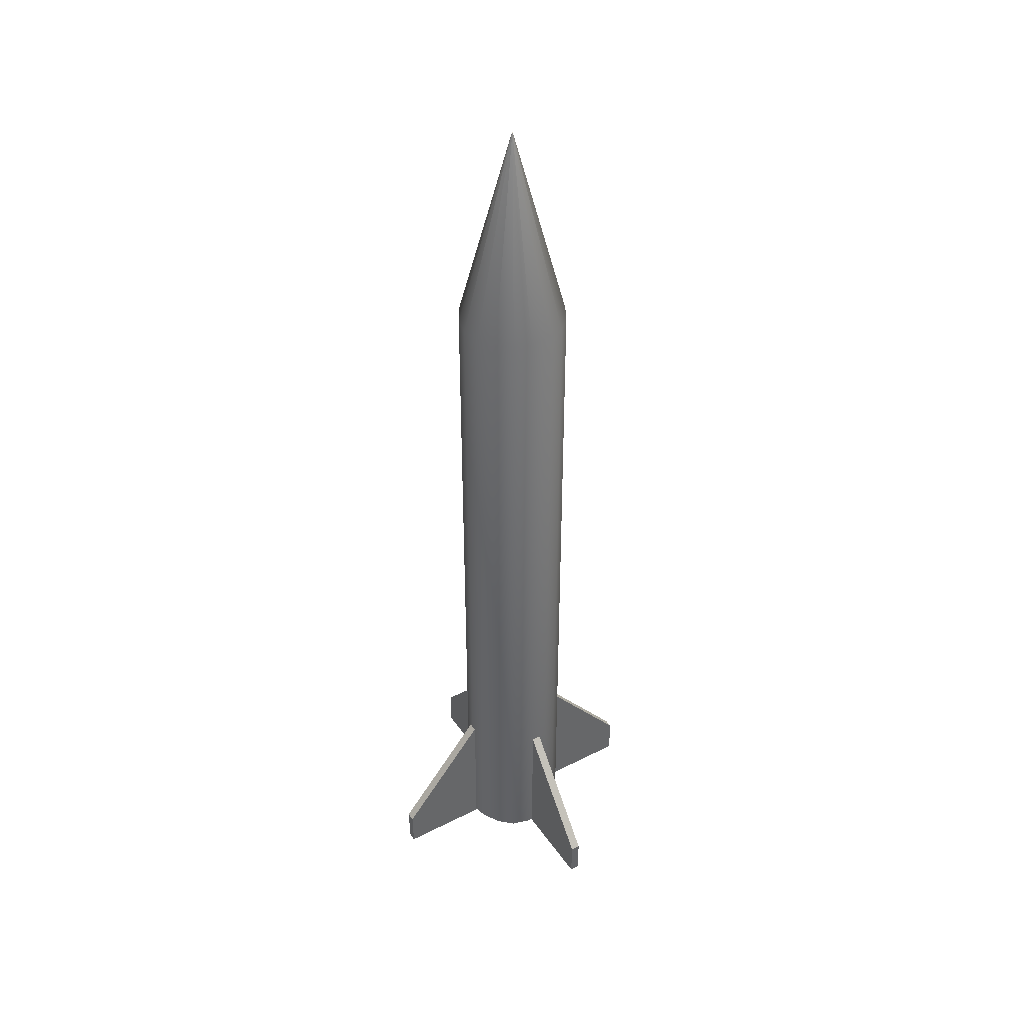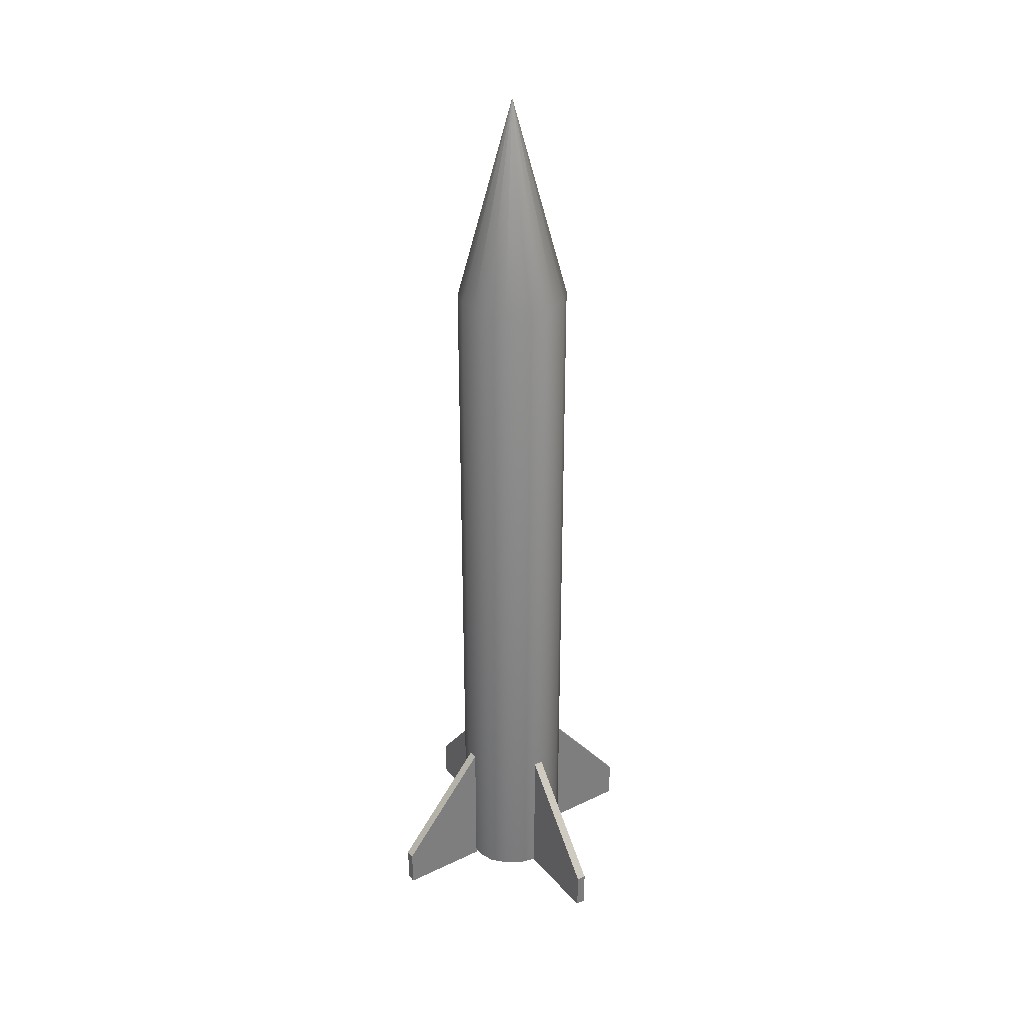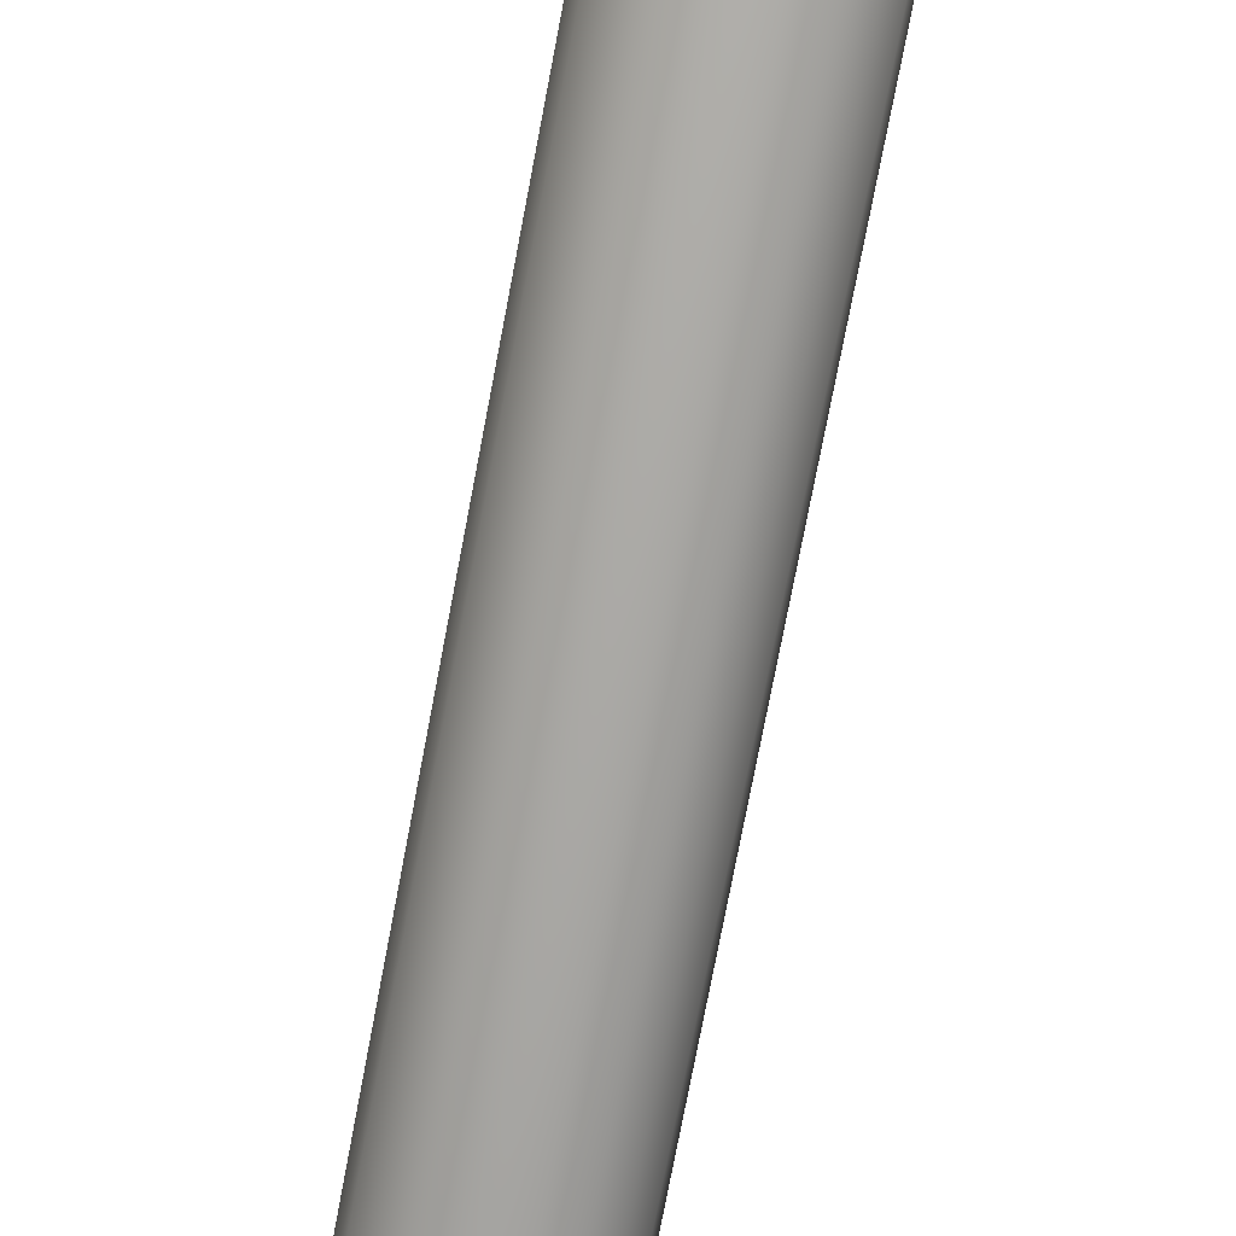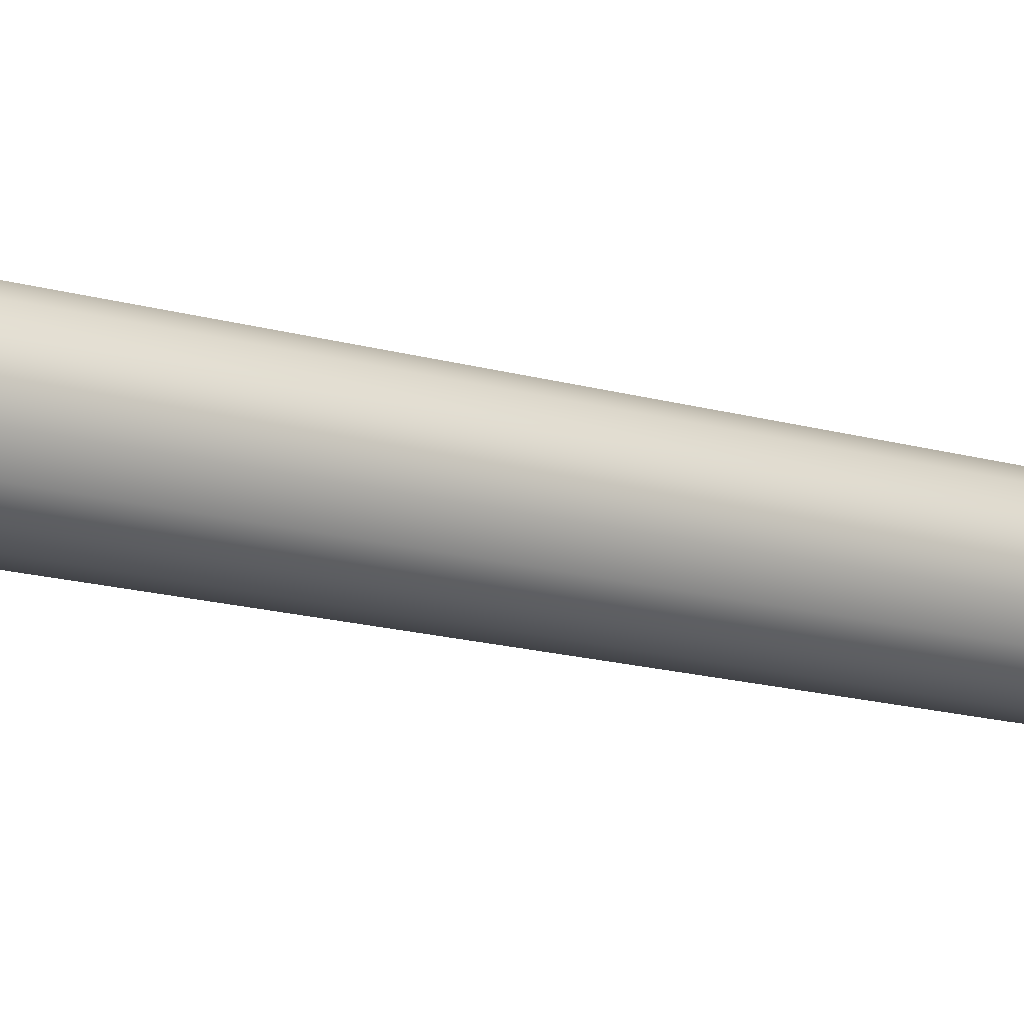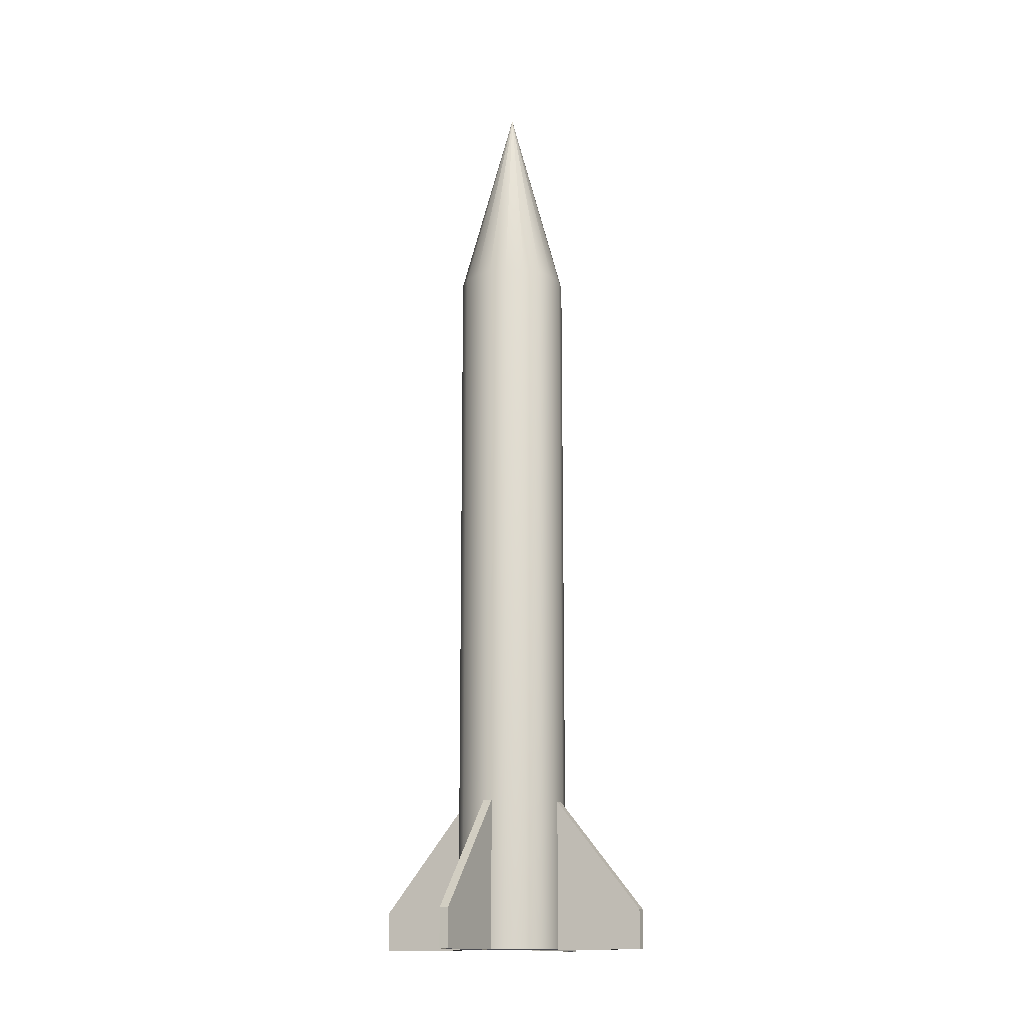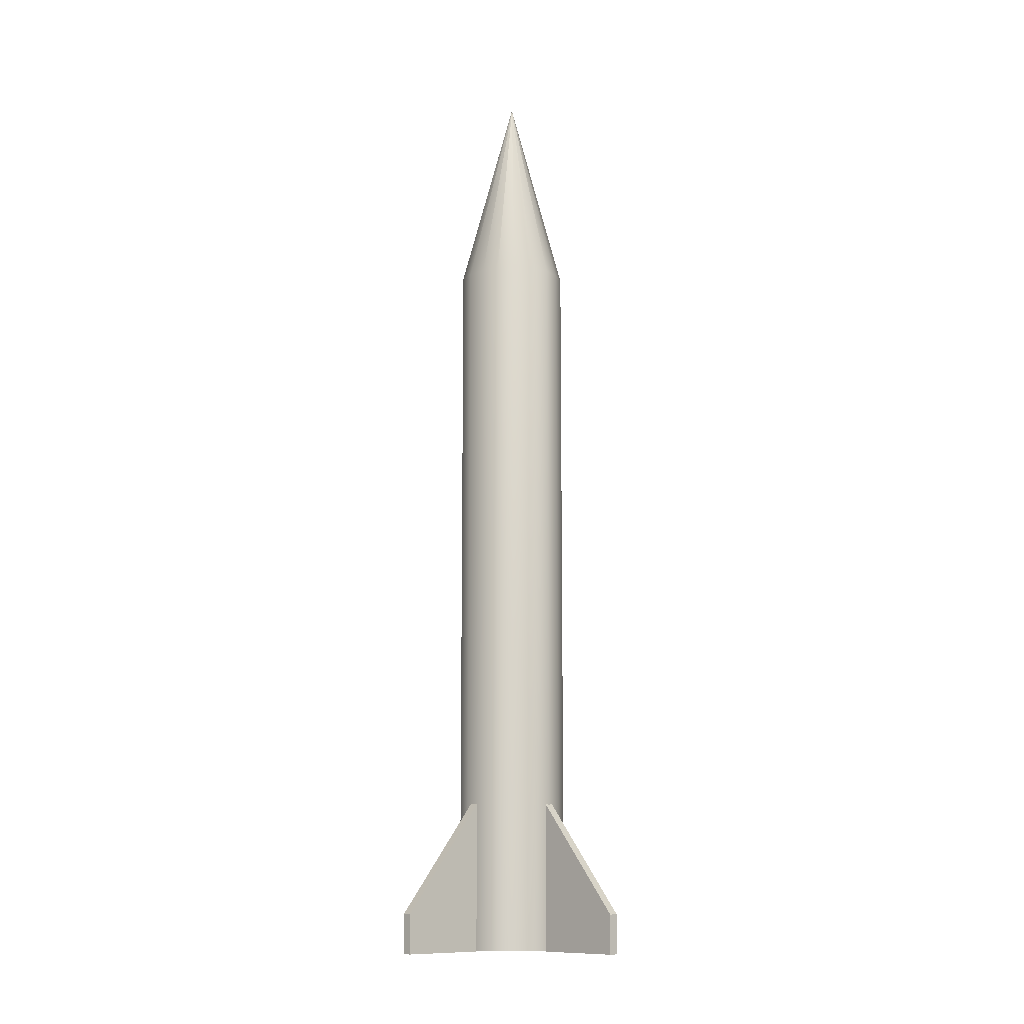
<metadata>
{"format":"obj","ext":"obj","renderer":"f3d","projection":"perspective","resolution":1024,"background":"white","views":[{"elev":41.2,"azim":-31.6,"up":"+Y"},{"elev":32.1,"azim":-123.8,"up":"+Y"},{"elev":-70.5,"azim":169.5,"up":"+Z"},{"elev":-16.7,"azim":60.0,"up":"+Z"},{"elev":-14.4,"azim":-63.0,"up":"+Y"},{"elev":-11.1,"azim":46.1,"up":"+Y"}]}
</metadata>
<code>
v 0.007126 -25.1 0.01737
v 3.007 -25.1 0.01737
v 2.784 -25.1 -0.9461
v 2.229 -25.1 -1.909
v 1.51 -25.1 -2.579
v 0.5628 -25.1 -2.869
v -0.5486 -25.1 -2.869
v -1.496 -25.1 -2.579
v -2.215 -25.1 -1.909
v -2.77 -25.1 -0.9461
v -2.993 -25.1 0.01736
v -2.77 -25.1 0.9809
v -2.215 -25.1 1.943
v -1.496 -25.1 2.614
v -0.5486 -25.1 2.904
v 0.5628 -25.1 2.904
v 1.51 -25.1 2.614
v 2.229 -25.1 1.943
v 2.784 -25.1 0.9809
v 3.007 14.13 0.01736
v 2.784 14.13 -0.9461
v 2.229 14.13 -1.909
v 1.51 14.13 -2.579
v 0.5628 14.13 -2.869
v -0.5486 14.13 -2.869
v -1.496 14.13 -2.579
v -2.215 14.13 -1.909
v -2.77 14.13 -0.9461
v -2.993 14.13 0.01736
v -2.77 14.13 0.9809
v -2.215 14.13 1.943
v -1.496 14.13 2.614
v -0.5486 14.13 2.904
v 0.5628 14.13 2.904
v 1.51 14.13 2.614
v 2.229 14.13 1.943
v 2.784 14.13 0.9809
v 0.02985 25.12 0.01737
v 0.02815 25.12 0.01007
v 0.02395 25.12 0.002781
v 0.01851 25.12 -0.002296
v 0.01133 25.12 -0.004494
v 0.002918 25.12 -0.004493
v -0.004256 25.12 -0.002296
v -0.0097 25.12 0.00278
v -0.0139 25.12 0.01007
v -0.01559 25.12 0.01736
v -0.0139 25.12 0.02466
v -0.009701 25.12 0.03195
v -0.004257 25.12 0.03703
v 0.002916 25.12 0.03922
v 0.01133 25.12 0.03923
v 0.01851 25.12 0.03703
v 0.02395 25.12 0.03195
v 0.02815 25.12 0.02466
v 0.007126 25.12 0.01737
v -0.25 -23.05 -7.827
v -0.25 -17.1 -2.965
v -0.25 -25.14 -7.799
v -0.25 -25.14 -2.965
v 0.25 -23.05 -7.827
v 0.25 -17.1 -2.965
v 0.25 -25.14 -7.799
v 0.25 -25.14 -2.965
v 7.827 -23.05 0.25
v 2.965 -17.1 0.25
v 7.799 -25.14 0.25
v 2.965 -25.14 0.25
v 7.827 -23.05 -0.25
v 2.965 -17.1 -0.25
v 7.799 -25.14 -0.25
v 2.965 -25.14 -0.25
v -0.25 -23.05 7.827
v -0.25 -17.1 2.965
v -0.25 -25.14 7.799
v -0.25 -25.14 2.965
v 0.25 -23.05 7.827
v 0.25 -17.1 2.965
v 0.25 -25.14 7.799
v 0.25 -25.14 2.965
v -7.827 -23.05 0.25
v -2.965 -17.1 0.25
v -7.799 -25.14 0.25
v -2.965 -25.14 0.25
v -7.827 -23.05 -0.25
v -2.965 -17.1 -0.25
v -7.799 -25.14 -0.25
v -2.965 -25.14 -0.25
g MissileBody01
f 1 3 2
f 1 4 3
f 1 5 4
f 1 6 5
f 1 7 6
f 1 8 7
f 1 9 8
f 1 10 9
f 1 11 10
f 1 12 11
f 1 13 12
f 1 14 13
f 1 15 14
f 1 16 15
f 1 17 16
f 1 18 17
f 1 19 18
f 1 2 19
f 2 21 20
f 2 3 21
f 3 22 21
f 3 4 22
f 4 23 22
f 4 5 23
f 5 24 23
f 5 6 24
f 6 25 24
f 6 7 25
f 7 26 25
f 7 8 26
f 8 27 26
f 8 9 27
f 9 28 27
f 9 10 28
f 10 29 28
f 10 11 29
f 11 30 29
f 11 12 30
f 12 31 30
f 12 13 31
f 13 32 31
f 13 14 32
f 14 33 32
f 14 15 33
f 15 34 33
f 15 16 34
f 16 35 34
f 16 17 35
f 17 36 35
f 17 18 36
f 18 37 36
f 18 19 37
f 19 20 37
f 19 2 20
f 20 39 38
f 20 21 39
f 21 40 39
f 21 22 40
f 22 41 40
f 22 23 41
f 23 42 41
f 23 24 42
f 24 43 42
f 24 25 43
f 25 44 43
f 25 26 44
f 26 45 44
f 26 27 45
f 27 46 45
f 27 28 46
f 28 47 46
f 28 29 47
f 29 48 47
f 29 30 48
f 30 49 48
f 30 31 49
f 31 50 49
f 31 32 50
f 32 51 50
f 32 33 51
f 33 52 51
f 33 34 52
f 34 53 52
f 34 35 53
f 35 54 53
f 35 36 54
f 36 55 54
f 36 37 55
f 37 38 55
f 37 20 38
f 56 38 39
f 56 39 40
f 56 40 41
f 56 41 42
f 56 42 43
f 56 43 44
f 56 44 45
f 56 45 46
f 56 46 47
f 56 47 48
f 56 48 49
f 56 49 50
f 56 50 51
f 56 51 52
f 56 52 53
f 56 53 54
f 56 54 55
f 56 55 38
g default
g MissileFin04
f 57 59 60
f 60 58 57
f 61 62 64
f 64 63 61
f 57 58 62
f 62 61 57
f 58 60 64
f 64 62 58
f 60 59 63
f 63 64 60
f 59 57 61
f 61 63 59
g MissileFin02
f 68 67 65
f 65 66 68
f 72 70 69
f 69 71 72
f 70 66 65
f 65 69 70
f 72 68 66
f 66 70 72
f 71 67 68
f 68 72 71
f 69 65 67
f 67 71 69
g MissileFin03
f 76 75 73
f 73 74 76
f 80 78 77
f 77 79 80
f 78 74 73
f 73 77 78
f 80 76 74
f 74 78 80
f 79 75 76
f 76 80 79
f 77 73 75
f 75 79 77
g MissileFin01
f 81 83 84
f 84 82 81
f 85 86 88
f 88 87 85
f 81 82 86
f 86 85 81
f 82 84 88
f 88 86 82
f 84 83 87
f 87 88 84
f 83 81 85
f 85 87 83

</code>
